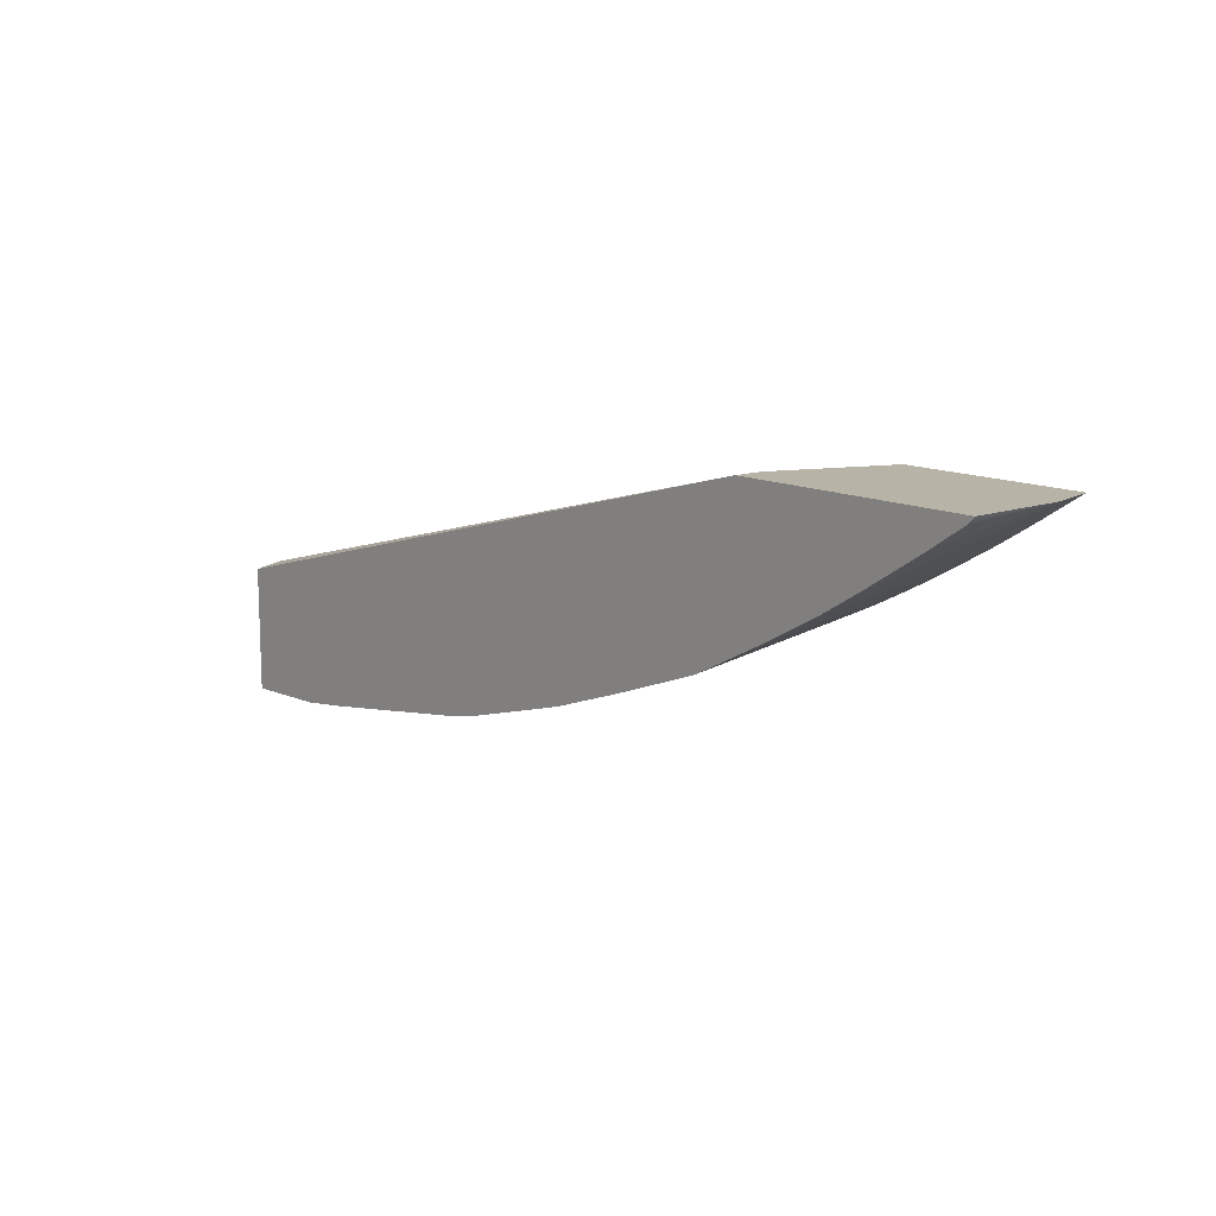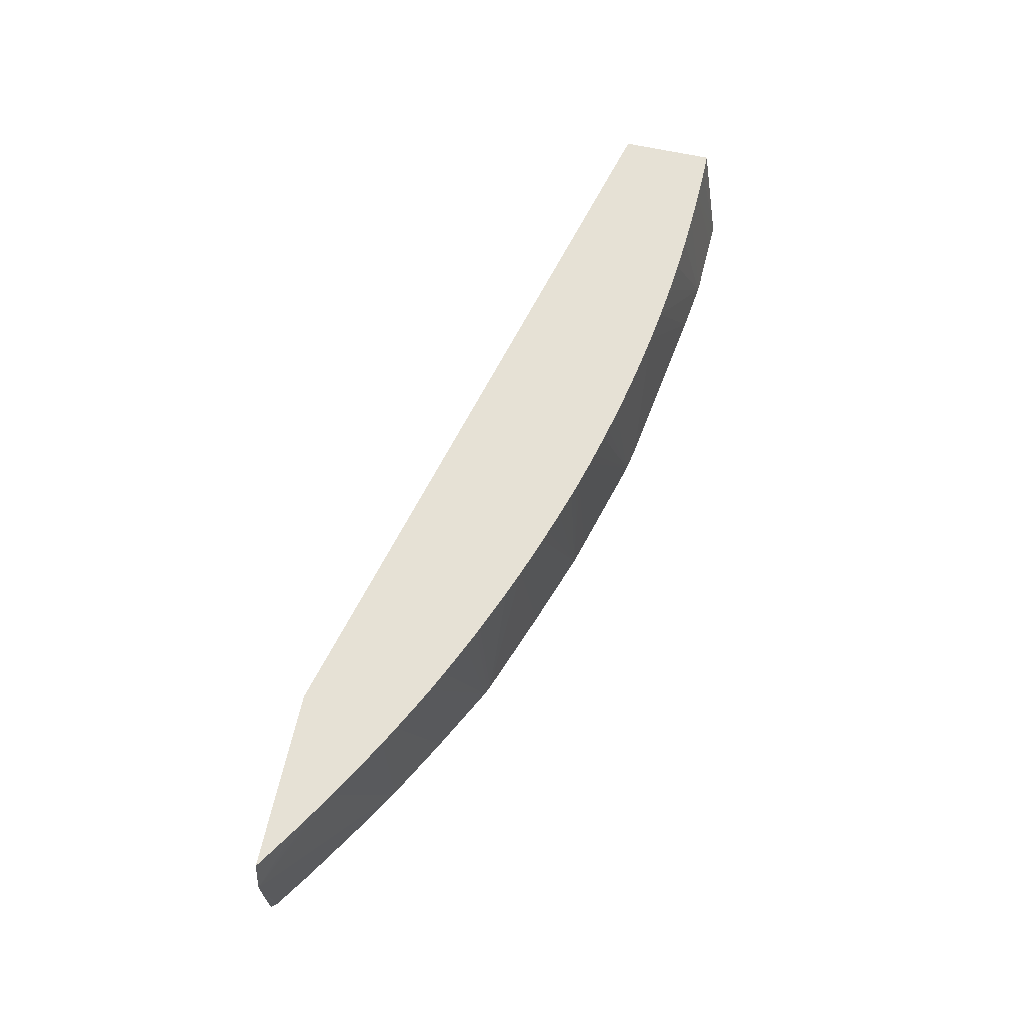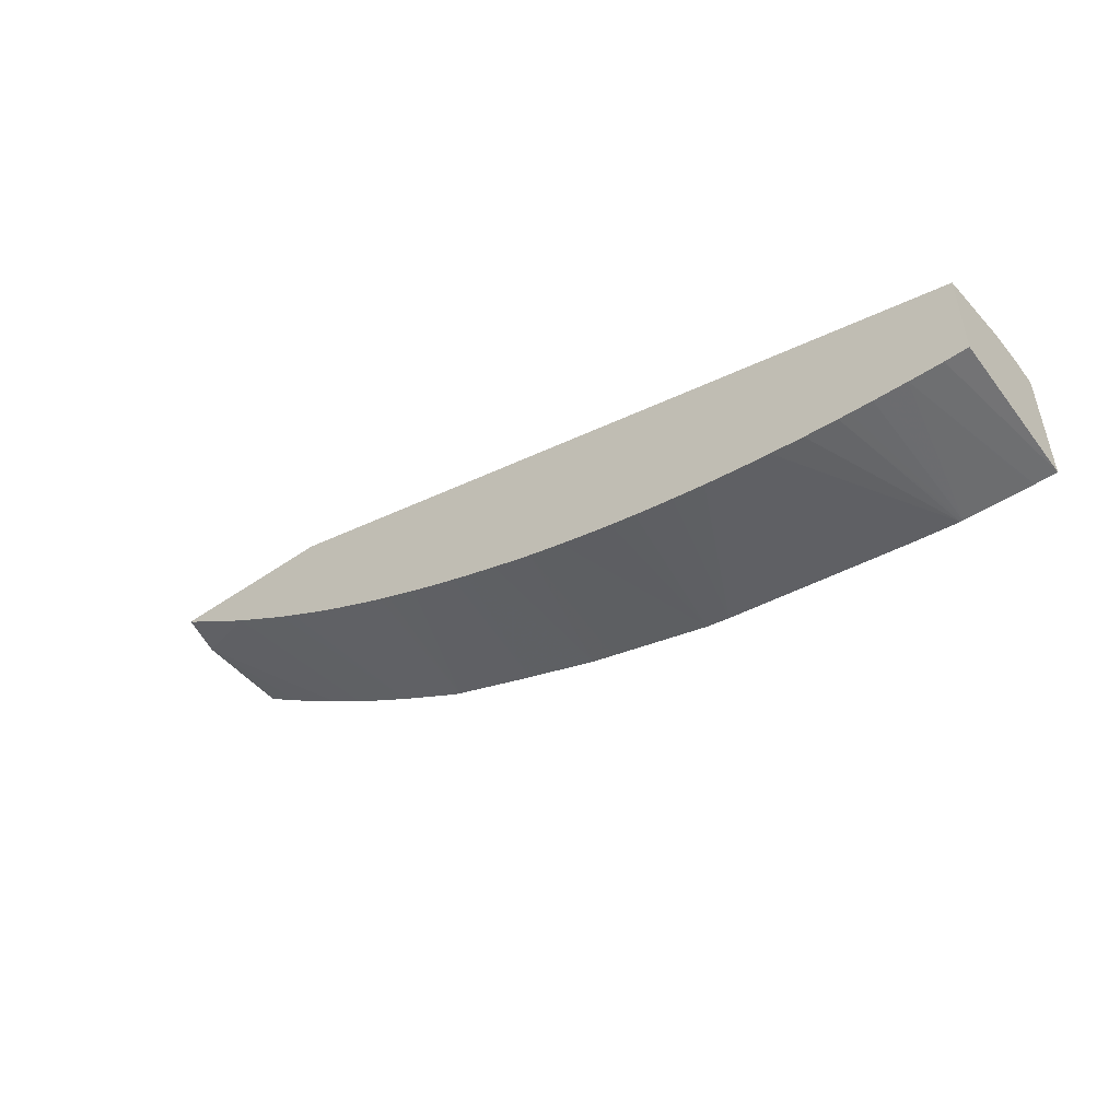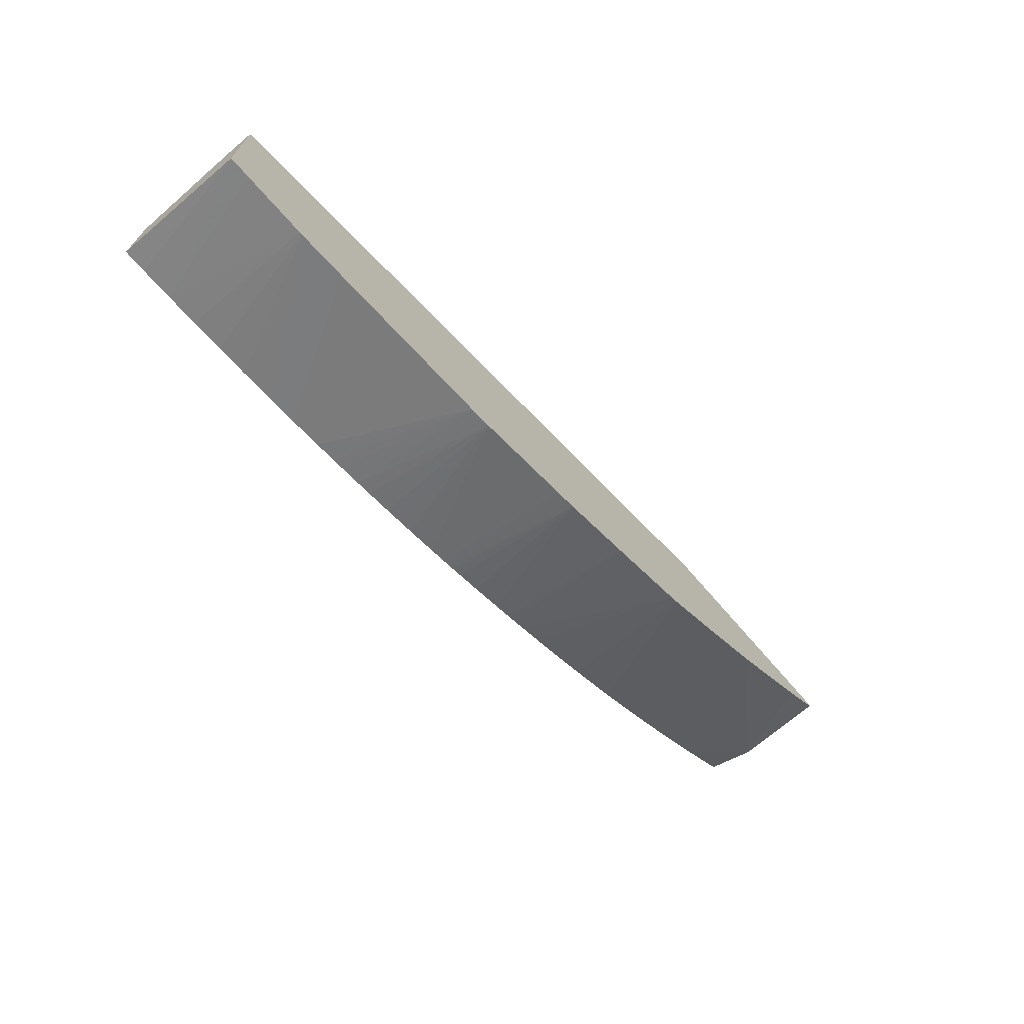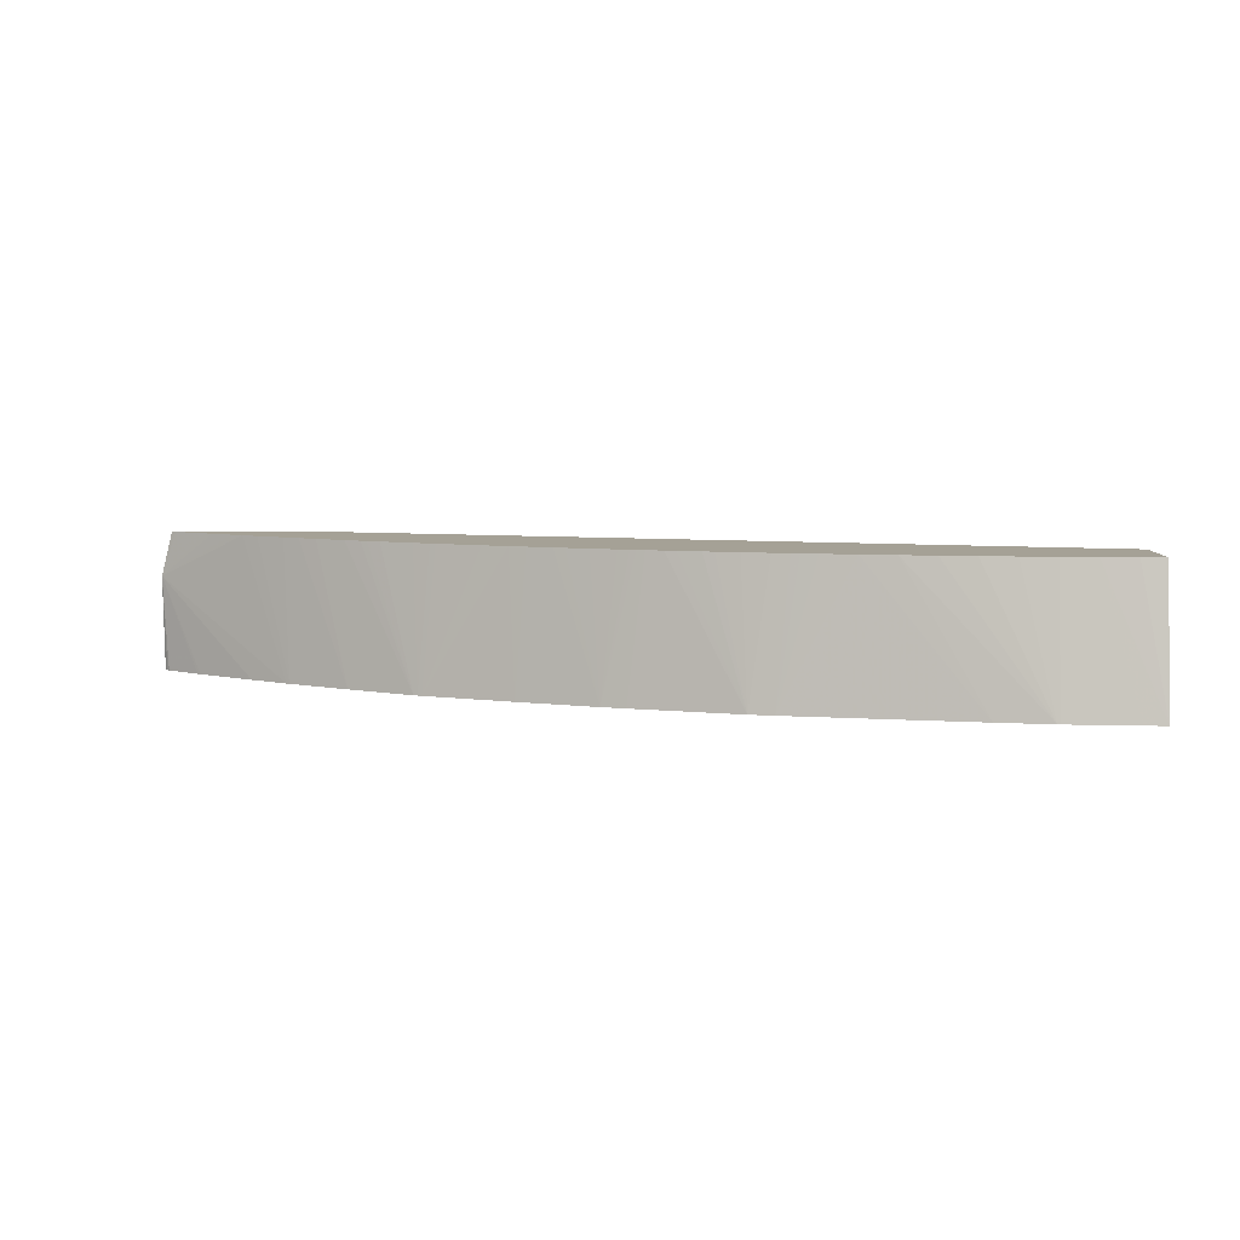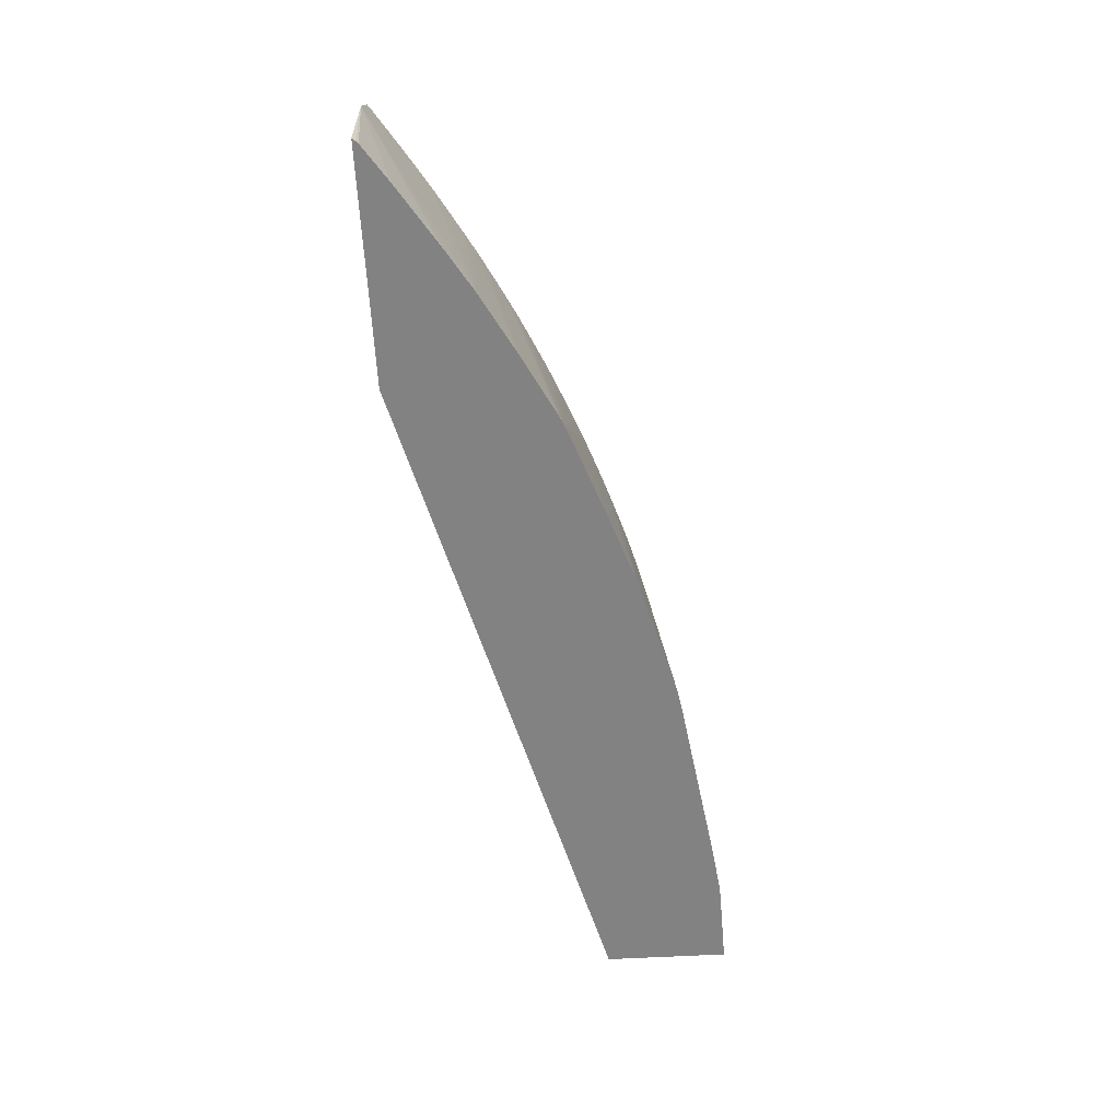
<metadata>
{"format":"obj","ext":"obj","renderer":"f3d","projection":"perspective","resolution":1024,"background":"white","views":[{"elev":12.7,"azim":-131.2,"up":"+Y"},{"elev":64.8,"azim":-77.6,"up":"+Z"},{"elev":-49.2,"azim":37.5,"up":"+Y"},{"elev":-68.7,"azim":130.6,"up":"+Y"},{"elev":6.1,"azim":3.3,"up":"+Z"},{"elev":-60.7,"azim":-86.8,"up":"+Z"}]}
</metadata>
<code>
v -0.0264 -0.05037 -0.01319
v -0.0264 -0.05037 -0.01321
v -0.02643 -0.05037 -0.01216
v 0.0002574 -0.05716 -0.01216
v -0.03548 -0.05037 -0.01321
v 0.0002574 -0.05731 -0.01305
v 0.0002574 -0.05734 -0.01321
v -0.0283 -0.05037 -0.007889
v 0.0002574 -0.05718 -0.01088
v -0.03537 -0.0505 -0.01321
v -0.03554 -0.05037 -0.009598
v 0.0002574 -0.06219 -0.01321
v -0.03511 -0.05037 -0.007889
v 0.0002574 -0.05773 -0.007889
v -0.03528 -0.05058 -0.01321
v -0.03493 -0.05049 -0.007889
v -0.03394 -0.0515 -0.01321
v -0.03381 -0.05158 -0.01321
v -0.0315 -0.05306 -0.01321
v -0.03 -0.05398 -0.01321
v -0.0319 -0.05241 -0.007889
v -0.03238 -0.05212 -0.007889
v -0.03263 -0.05197 -0.007889
v -0.03325 -0.05158 -0.007889
v -0.03356 -0.05138 -0.007889
v -0.000573 -0.06217 -0.01321
v 0.0002574 -0.06133 -0.007889
v -0.0006431 -0.06133 -0.007889
v -0.001922 -0.0613 -0.007889
v -0.02986 -0.05406 -0.01321
v -0.03126 -0.05279 -0.007889
v -0.0006431 -0.06217 -0.01321
v -0.002773 -0.06127 -0.007889
v -0.003162 -0.06208 -0.01321
v -0.02747 -0.05538 -0.01321
v -0.0295 -0.05379 -0.007889
v -0.02972 -0.05367 -0.007889
v -0.03015 -0.05343 -0.007889
v -0.003201 -0.06125 -0.007889
v -0.004052 -0.0612 -0.007889
v -0.00448 -0.06117 -0.007889
v -0.003271 -0.06207 -0.01321
v -0.02489 -0.05672 -0.01321
v -0.02879 -0.05417 -0.007889
v -0.005762 -0.06107 -0.007889
v -0.007041 -0.06093 -0.007889
v -0.00832 -0.06078 -0.007889
v -0.005279 -0.0618 -0.01321
v -0.02474 -0.05679 -0.01321
v -0.02496 -0.05603 -0.007889
v -0.0258 -0.05565 -0.007889
v -0.02623 -0.05545 -0.007889
v -0.02674 -0.05521 -0.007889
v -0.027 -0.05509 -0.007889
v -0.02764 -0.05477 -0.007889
v -0.009599 -0.06059 -0.007889
v -0.01226 -0.06073 -0.01321
v -0.02457 -0.05686 -0.01321
v -0.02432 -0.05631 -0.007889
v -0.01045 -0.06044 -0.007889
v -0.01088 -0.06037 -0.007889
v -0.01148 -0.06026 -0.007889
v -0.01179 -0.0602 -0.007889
v -0.01318 -0.06055 -0.01321
v -0.02115 -0.05811 -0.01321
v -0.02142 -0.05747 -0.007889
v -0.02239 -0.05709 -0.007889
v -0.02367 -0.05658 -0.007889
v -0.0241 -0.0564 -0.007889
v -0.01243 -0.06007 -0.007889
v -0.0131 -0.05993 -0.007889
v -0.01344 -0.05985 -0.007889
v -0.01429 -0.05965 -0.007889
v -0.01472 -0.05955 -0.007889
v -0.01557 -0.05933 -0.007889
v -0.016 -0.05922 -0.007889
v -0.01395 -0.06034 -0.01321
v -0.02111 -0.05813 -0.01321
v -0.02078 -0.0577 -0.007889
v -0.01663 -0.05905 -0.007889
v -0.01724 -0.05942 -0.01321
v -0.01815 -0.05916 -0.01321
v -0.01983 -0.05803 -0.007889
v -0.02046 -0.05781 -0.007889
v -0.01694 -0.05896 -0.007889
v -0.01716 -0.05889 -0.007889
v -0.01758 -0.05877 -0.007889
v -0.01855 -0.05846 -0.007889
v -0.01941 -0.05818 -0.007889
f 30 36 37
f 30 35 36
f 29 34 32
f 20 30 21
f 26 29 32
f 21 30 31
f 30 37 38
f 29 33 34
f 30 38 31
f 8 41 40
f 34 39 40
f 34 40 41
f 34 41 42
f 35 43 44
f 35 44 36
f 41 45 42
f 42 45 46
f 12 29 26
f 33 39 34
f 12 28 29
f 8 39 33
f 11 25 16
f 42 46 47
f 8 40 39
f 8 33 29
f 8 29 28
f 8 28 27
f 8 27 14
f 8 14 9
f 10 15 11
f 12 27 28
f 11 16 13
f 11 17 18
f 11 18 19
f 11 19 20
f 11 20 21
f 11 21 22
f 11 22 23
f 11 23 24
f 11 24 25
f 11 15 17
f 42 47 48
f 82 87 88
f 43 50 51
f 64 73 74
f 64 74 75
f 64 75 76
f 64 76 77
f 65 78 79
f 65 79 66
f 76 80 77
f 77 80 81
f 64 72 73
f 78 82 83
f 78 84 79
f 80 85 81
f 81 85 82
f 82 85 86
f 82 86 87
f 82 88 89
f 82 89 83
f 8 45 41
f 78 83 84
f 64 71 72
f 64 70 71
f 63 70 64
f 43 51 52
f 43 52 53
f 43 53 54
f 43 54 55
f 43 55 44
f 47 56 48
f 48 56 57
f 49 58 59
f 49 59 50
f 56 60 57
f 57 60 61
f 57 61 62
f 57 62 63
f 57 63 64
f 58 65 66
f 58 66 67
f 58 67 68
f 58 68 69
f 58 69 59
f 43 49 50
f 8 46 45
f 4 12 7
f 8 56 47
f 2 65 58
f 2 58 49
f 2 49 43
f 2 43 35
f 2 35 30
f 2 30 20
f 2 20 19
f 2 19 18
f 2 78 65
f 2 18 17
f 2 15 10
f 2 10 5
f 3 8 9
f 3 9 4
f 4 9 14
f 4 14 27
f 4 27 12
f 4 7 6
f 2 17 15
f 5 10 11
f 2 82 78
f 2 77 81
f 1 2 5
f 1 5 11
f 1 11 13
f 1 13 8
f 1 8 3
f 1 3 4
f 8 47 46
f 2 4 6
f 2 81 82
f 2 6 7
f 2 12 26
f 2 26 32
f 2 32 34
f 2 34 42
f 2 42 48
f 2 48 57
f 2 57 64
f 2 64 77
f 2 7 12
f 8 13 16
f 1 4 2
f 8 25 24
f 8 83 89
f 8 89 88
f 8 88 87
f 8 87 86
f 8 86 85
f 8 85 80
f 8 80 76
f 8 76 75
f 8 84 83
f 8 75 74
f 8 73 72
f 8 72 71
f 8 71 70
f 8 70 63
f 8 63 62
f 8 61 60
f 8 60 56
f 8 16 25
f 8 74 73
f 8 79 84
f 8 62 61
f 8 67 66
f 8 66 79
f 8 23 22
f 8 24 23
f 8 21 31
f 8 31 38
f 8 38 37
f 8 37 36
f 8 36 44
f 8 44 55
f 8 22 21
f 8 54 53
f 8 53 52
f 8 52 51
f 8 51 50
f 8 50 59
f 8 59 69
f 8 69 68
f 8 55 54
f 8 68 67

</code>
